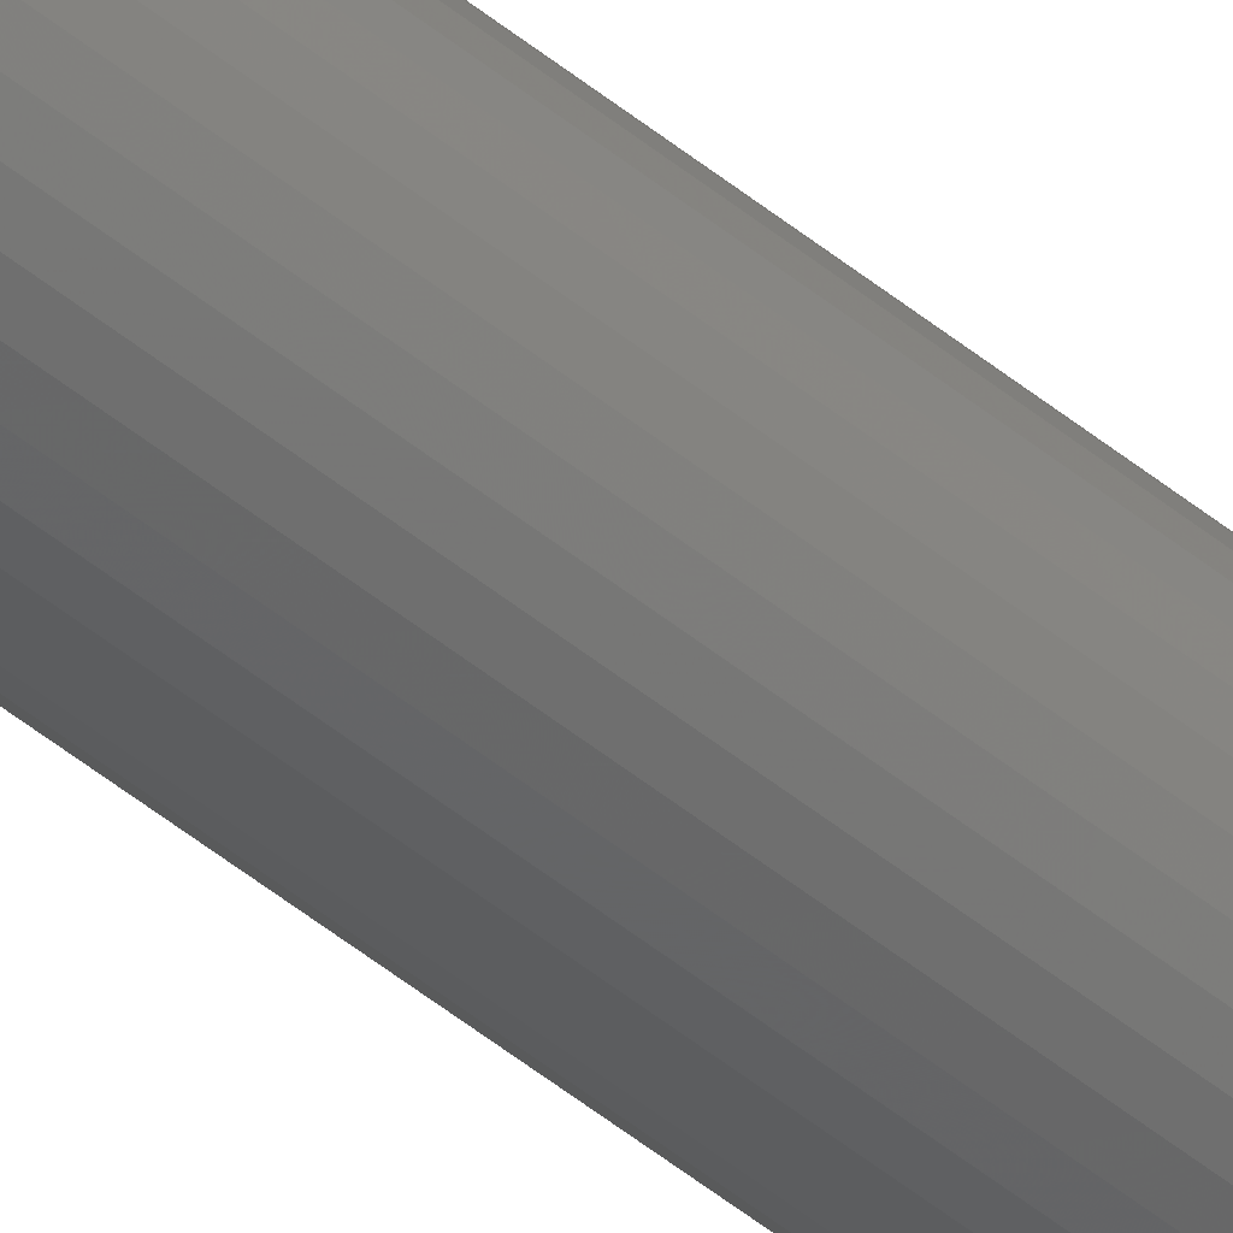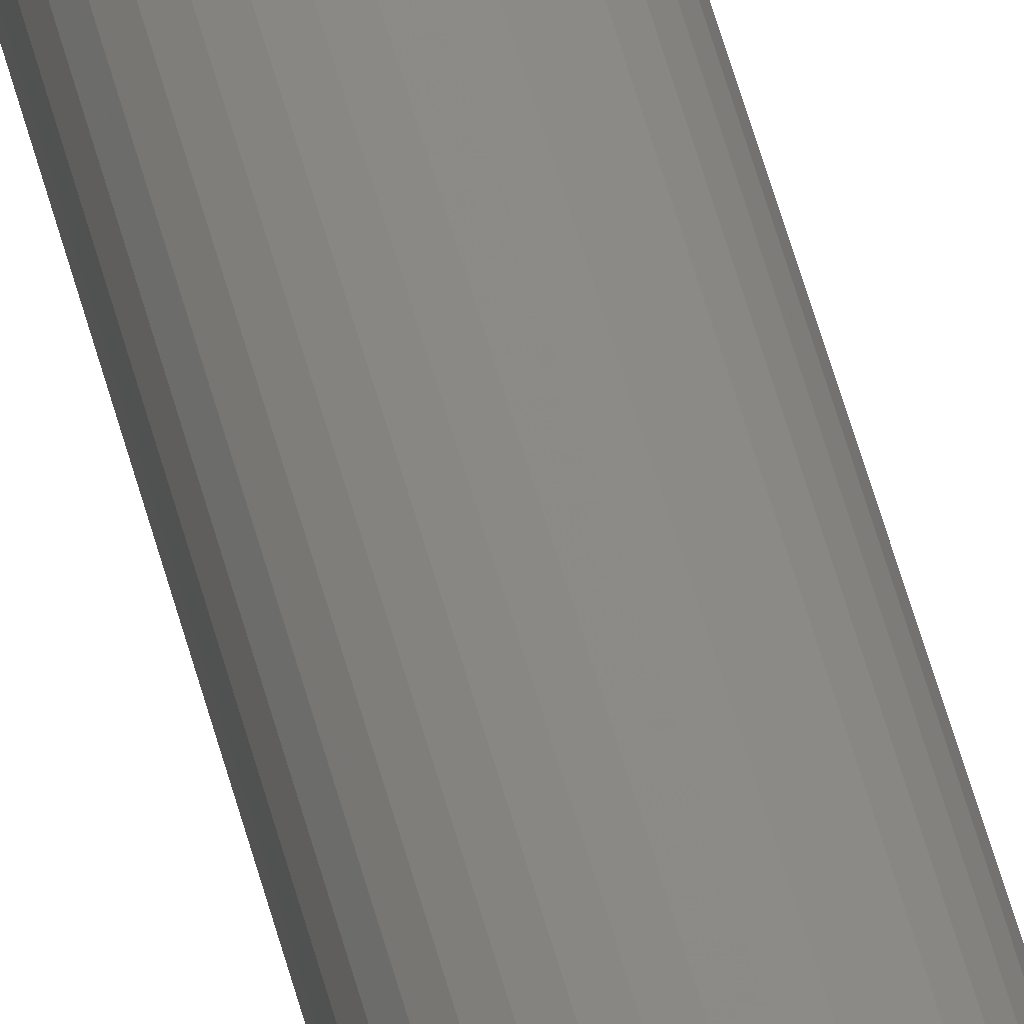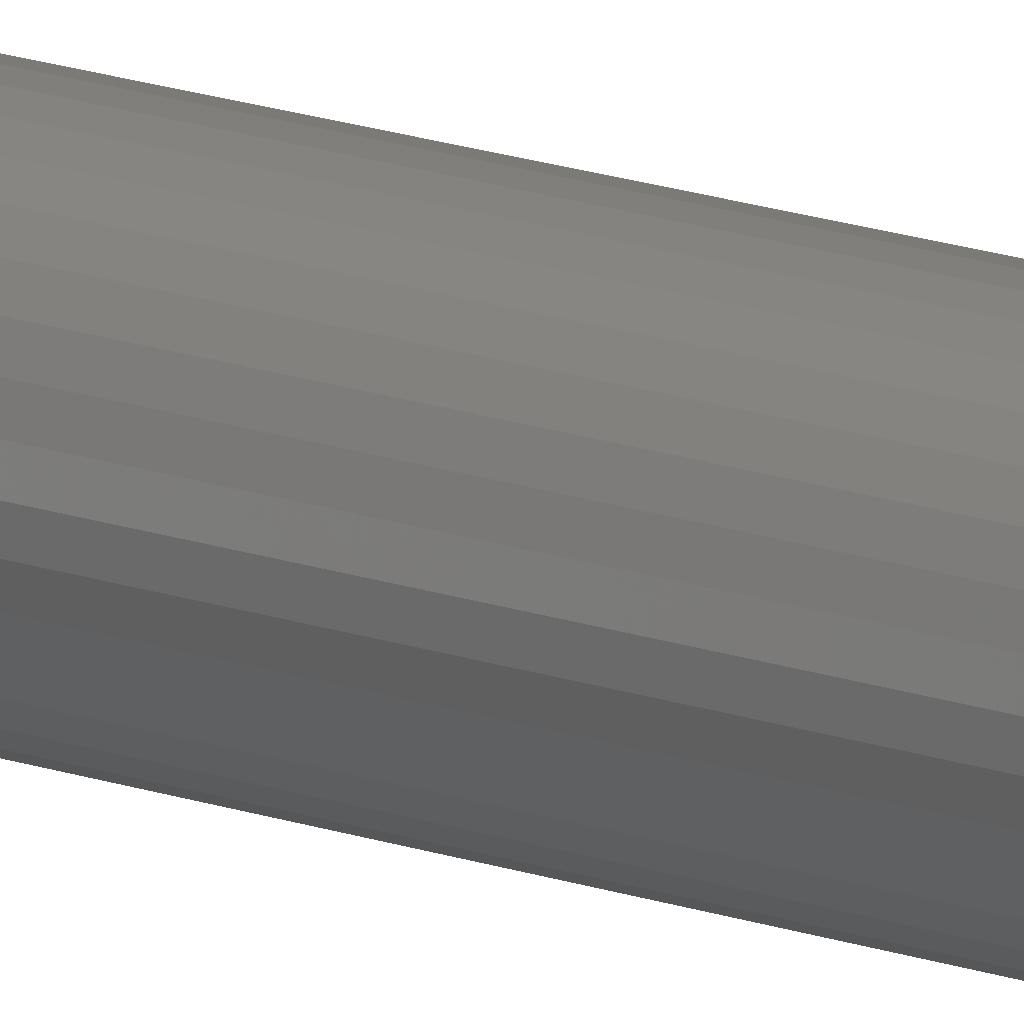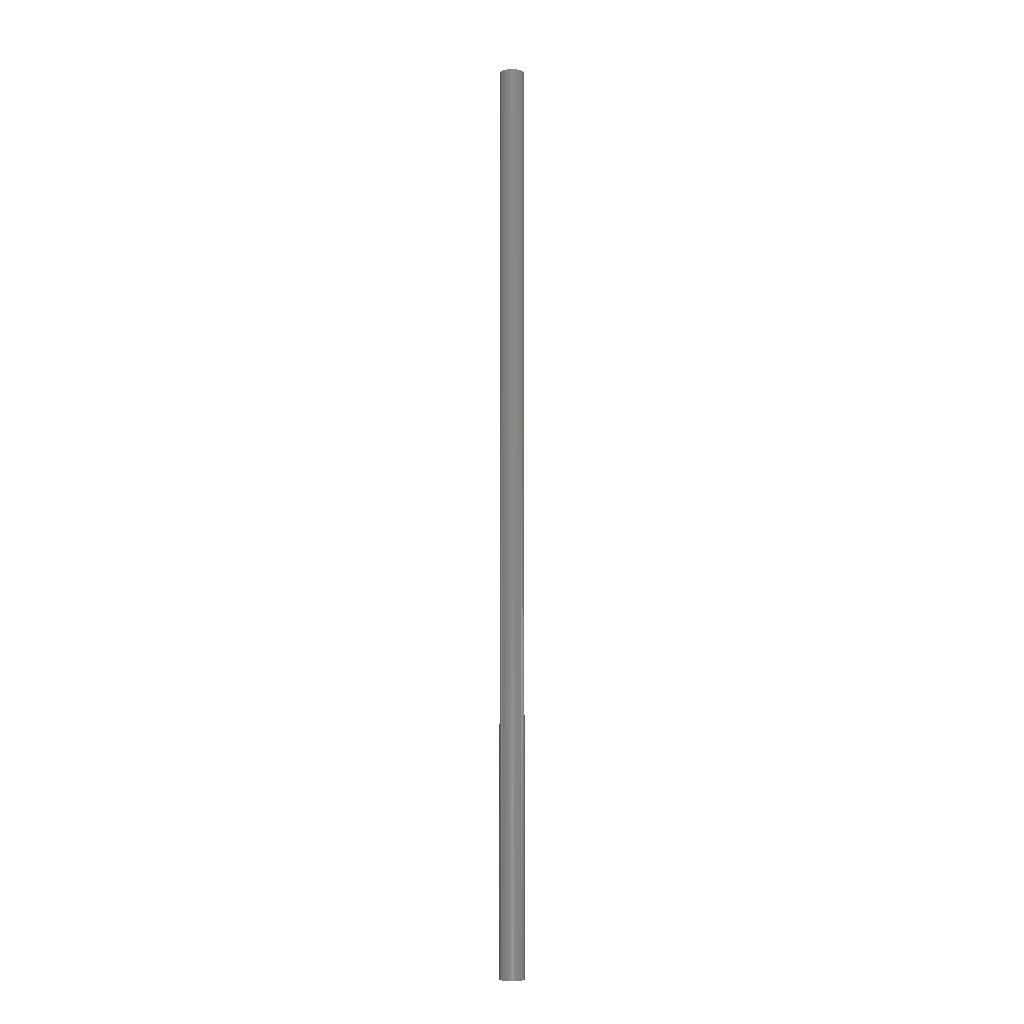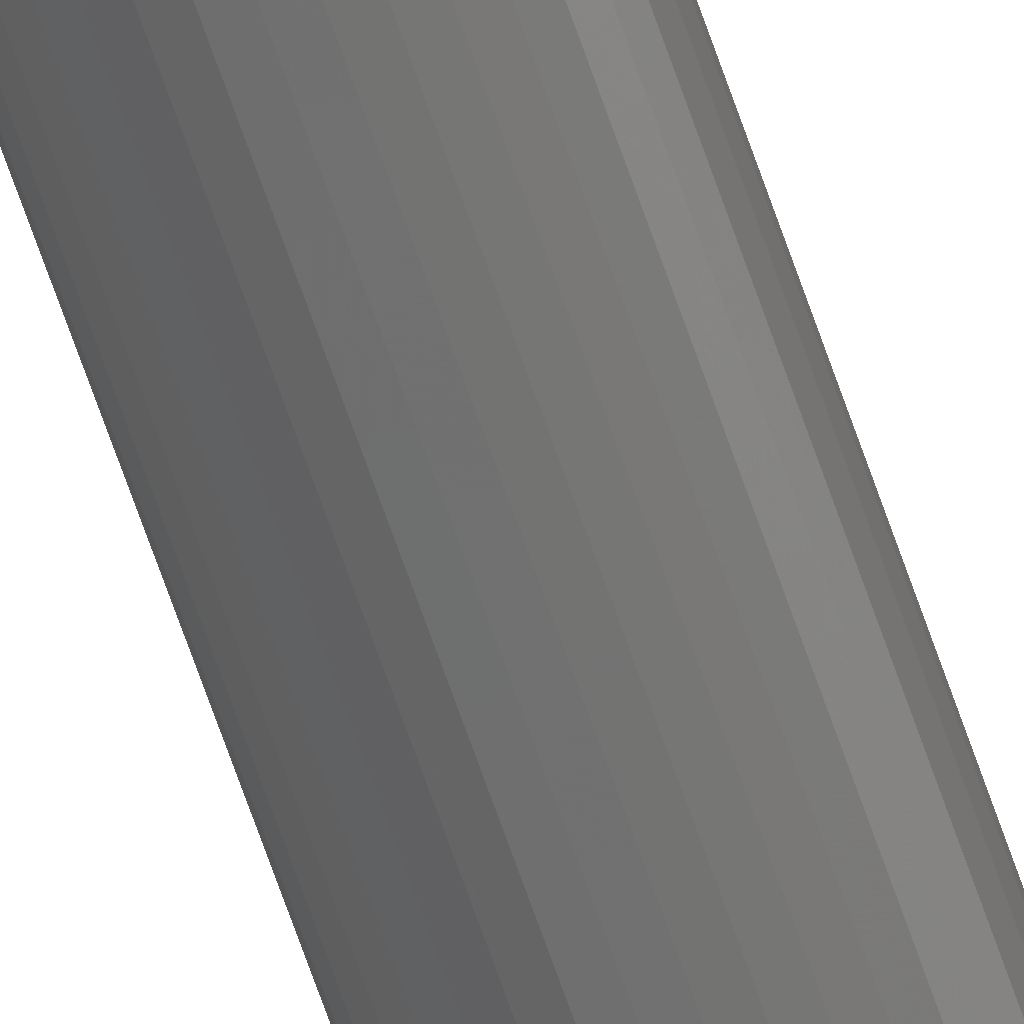
<metadata>
{"format":"stl","ext":"stl","renderer":"f3d","projection":"perspective","resolution":1024,"background":"white","views":[{"elev":-43.8,"azim":-134.8,"up":"+Y"},{"elev":33.6,"azim":-10.1,"up":"+Y"},{"elev":10.1,"azim":140.0,"up":"+Y"},{"elev":-7.1,"azim":-87.4,"up":"+Z"},{"elev":-60.8,"azim":-162.0,"up":"+Y"}]}
</metadata>
<code>
# stl→obj: 110 verts, 144 faces
v 0 0.002061 5.551e-17
v 3.131e-05 0.002419 0.1524
v 3.131e-05 0.002419 5.551e-17
v 0.0001243 0.002766 0.1524
v 0.0001243 0.002766 5.551e-17
v 0.0002761 0.003092 0.1524
v 0.0002761 0.003092 5.551e-17
v 0.0004822 0.003386 0.1524
v 0.0004822 0.003386 5.551e-17
v 0.0007363 0.00364 0.1524
v 0.0007363 0.00364 5.551e-17
v 0.001031 0.003846 0.1524
v 0.001031 0.003846 5.551e-17
v 0.001356 0.003998 0.1524
v 0.001356 0.003998 5.551e-17
v 0.001703 0.004091 0.1524
v 0.001703 0.004091 5.551e-17
v 0.002061 0.004122 0.1524
v 0.002061 0.004122 5.551e-17
v 0.002419 0.004091 0.1524
v 0.002419 0.004091 5.551e-17
v 0.002766 0.003998 0.1524
v 0.002766 0.003998 5.551e-17
v 0.003092 0.003846 0.1524
v 0.003092 0.003846 5.551e-17
v 0.003386 0.00364 0.1524
v 0.003386 0.00364 5.551e-17
v 0.00364 0.003386 0.1524
v 0.00364 0.003386 5.551e-17
v 0.003846 0.003092 0.1524
v 0.003846 0.003092 5.551e-17
v 0.003998 0.002766 0.1524
v 0.003998 0.002766 5.551e-17
v 0.004091 0.002419 0.1524
v 0.004091 0.002419 5.551e-17
v 0.004122 0.002061 0.1524
v 0.004122 0.002061 5.551e-17
v 0.004091 0.001703 0.1524
v 0.004091 0.001703 5.551e-17
v 0.003998 0.001356 0.1524
v 0.003998 0.001356 5.551e-17
v 0.003846 0.001031 0.1524
v 0.003846 0.001031 5.551e-17
v 0.00364 0.0007363 0.1524
v 0.00364 0.0007363 5.551e-17
v 0.003386 0.0004822 0.1524
v 0.003386 0.0004822 5.551e-17
v 0.003092 0.0002761 0.1524
v 0.003092 0.0002761 5.551e-17
v 0.002766 0.0001243 0.1524
v 0.002766 0.0001243 5.551e-17
v 0.002419 3.131e-05 0.1524
v 0.002419 3.131e-05 5.551e-17
v 0.002061 0 0.1524
v 0.002061 0 5.551e-17
v 0.001703 3.131e-05 0.1524
v 0.001703 3.131e-05 5.551e-17
v 0.001356 0.0001243 0.1524
v 0.001356 0.0001243 5.551e-17
v 0.001031 0.0002761 0.1524
v 0.001031 0.0002761 5.551e-17
v 0.0007363 0.0004822 0.1524
v 0.0007363 0.0004822 5.551e-17
v 0.0004822 0.0007363 0.1524
v 0.0004822 0.0007363 5.551e-17
v 0.0002761 0.001031 0.1524
v 0.0002761 0.001031 5.551e-17
v 0.0001243 0.001356 0.1524
v 0.0001243 0.001356 5.551e-17
v 3.131e-05 0.001703 0.1524
v 3.131e-05 0.001703 5.551e-17
v 0 0.002061 0.1524
v 0.002061 0.002061 0.1524
v 0.003998 0.002766 0
v 0.004091 0.002419 0
v 0.002061 0.002061 0
v 0.004122 0.002061 0
v 0.004091 0.001703 0
v 0.003386 0.00364 0
v 0.00364 0.003386 0
v 0.003846 0.003092 0
v 0.002419 0.004091 0
v 0.002766 0.003998 0
v 0.003092 0.003846 0
v 0.001356 0.003998 0
v 0.001703 0.004091 0
v 0.002061 0.004122 0
v 0.0004822 0.003386 0
v 0.0007363 0.00364 0
v 0.001031 0.003846 0
v 3.131e-05 0.002419 0
v 0.0001243 0.002766 0
v 0.0002761 0.003092 0
v 0.0001243 0.001356 0
v 3.131e-05 0.001703 0
v 0 0.002061 0
v 0.0007363 0.0004822 0
v 0.0004822 0.0007363 0
v 0.0002761 0.001031 0
v 0.001703 3.131e-05 0
v 0.001356 0.0001243 0
v 0.001031 0.0002761 0
v 0.002766 0.0001243 0
v 0.002419 3.131e-05 0
v 0.002061 0 0
v 0.00364 0.0007363 0
v 0.003386 0.0004822 0
v 0.003092 0.0002761 0
v 0.003998 0.001356 0
v 0.003846 0.001031 0
f 1 2 3
f 3 2 4
f 3 4 5
f 5 4 6
f 5 6 7
f 7 6 8
f 7 8 9
f 9 8 10
f 9 10 11
f 11 10 12
f 11 12 13
f 13 12 14
f 13 14 15
f 15 14 16
f 15 16 17
f 17 16 18
f 17 18 19
f 19 18 20
f 19 20 21
f 21 20 22
f 21 22 23
f 23 22 24
f 23 24 25
f 25 24 26
f 25 26 27
f 27 26 28
f 27 28 29
f 29 28 30
f 29 30 31
f 31 30 32
f 31 32 33
f 33 32 34
f 33 34 35
f 35 34 36
f 35 36 37
f 37 36 38
f 37 38 39
f 39 38 40
f 39 40 41
f 41 40 42
f 41 42 43
f 43 42 44
f 43 44 45
f 45 44 46
f 45 46 47
f 47 46 48
f 47 48 49
f 49 48 50
f 49 50 51
f 51 50 52
f 51 52 53
f 53 52 54
f 53 54 55
f 55 54 56
f 55 56 57
f 57 56 58
f 57 58 59
f 59 58 60
f 59 60 61
f 61 60 62
f 61 62 63
f 63 62 64
f 63 64 65
f 65 64 66
f 65 66 67
f 67 66 68
f 67 68 69
f 69 68 70
f 69 70 71
f 71 70 72
f 71 72 1
f 1 72 2
f 40 38 73
f 73 38 36
f 73 36 34
f 46 44 73
f 73 44 42
f 73 42 40
f 52 50 73
f 73 50 48
f 73 48 46
f 58 56 73
f 73 56 54
f 73 54 52
f 64 62 73
f 73 62 60
f 73 60 58
f 70 68 73
f 73 68 66
f 73 66 64
f 4 2 73
f 73 2 72
f 73 72 70
f 10 8 73
f 73 8 6
f 73 6 4
f 16 14 73
f 73 14 12
f 73 12 10
f 22 20 73
f 73 20 18
f 73 18 16
f 28 26 73
f 73 26 24
f 73 24 22
f 34 32 73
f 73 32 30
f 73 30 28
f 74 75 76
f 76 75 77
f 76 77 78
f 79 80 76
f 76 80 81
f 76 81 74
f 82 83 76
f 76 83 84
f 76 84 79
f 85 86 76
f 76 86 87
f 76 87 82
f 88 89 76
f 76 89 90
f 76 90 85
f 91 92 76
f 76 92 93
f 76 93 88
f 94 95 76
f 76 95 96
f 76 96 91
f 97 98 76
f 76 98 99
f 76 99 94
f 100 101 76
f 76 101 102
f 76 102 97
f 103 104 76
f 76 104 105
f 76 105 100
f 106 107 76
f 76 107 108
f 76 108 103
f 78 109 76
f 76 109 110
f 76 110 106

</code>
